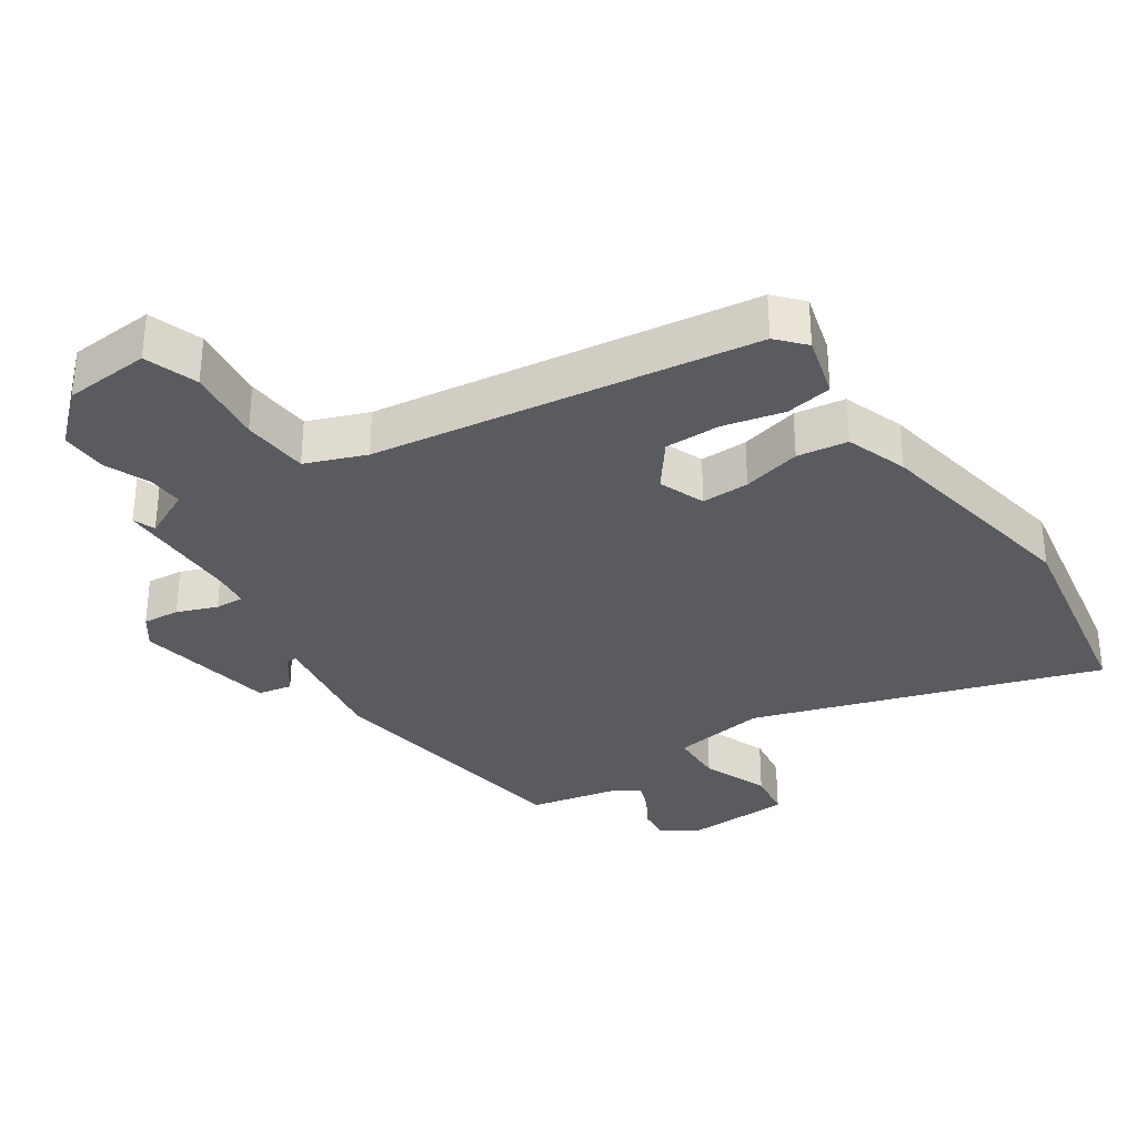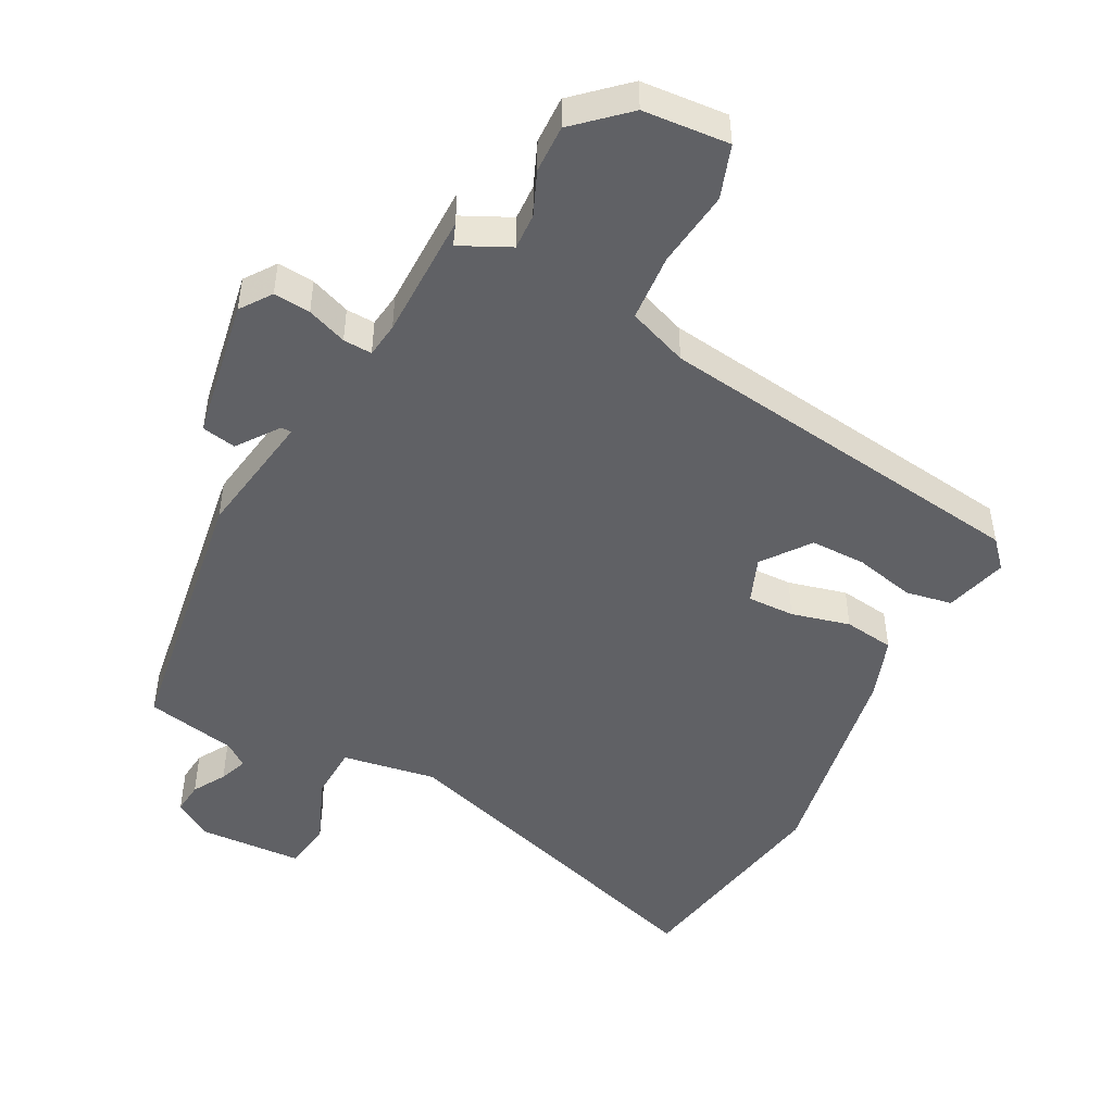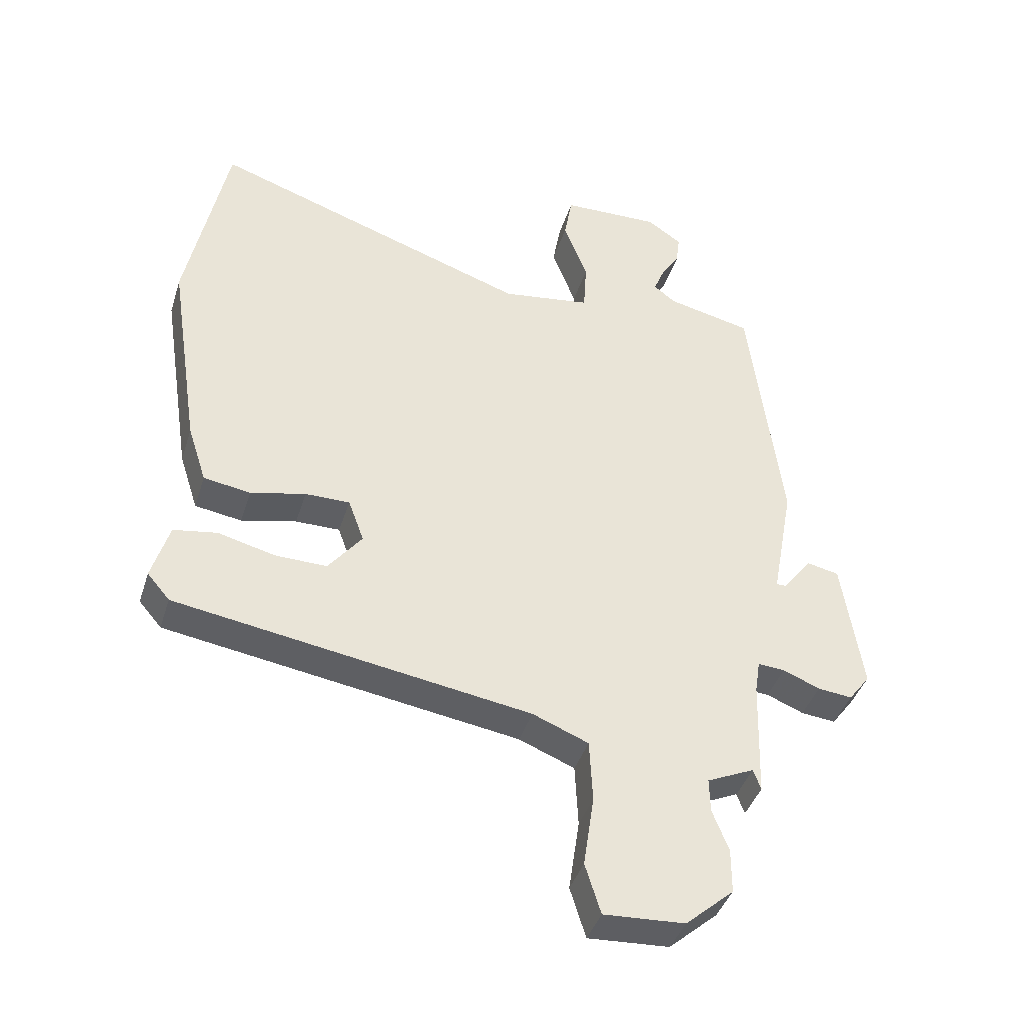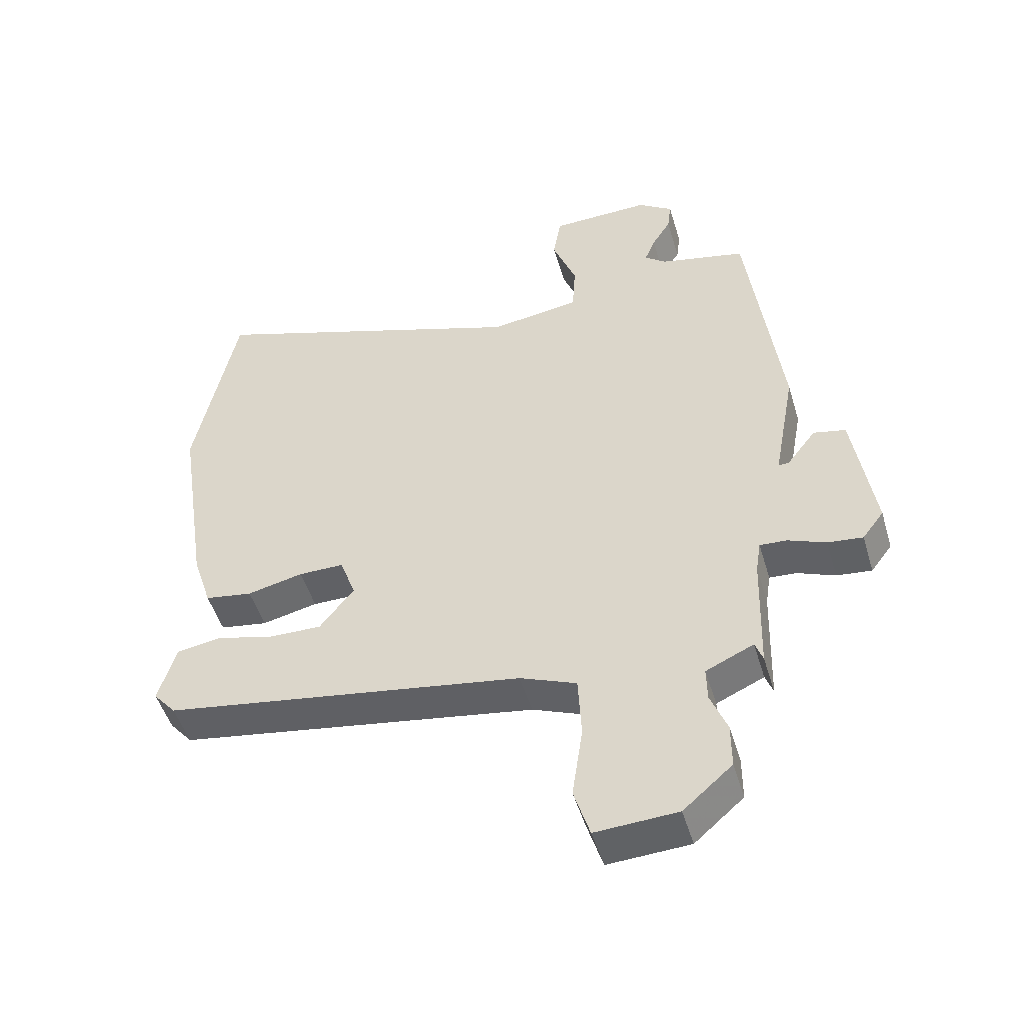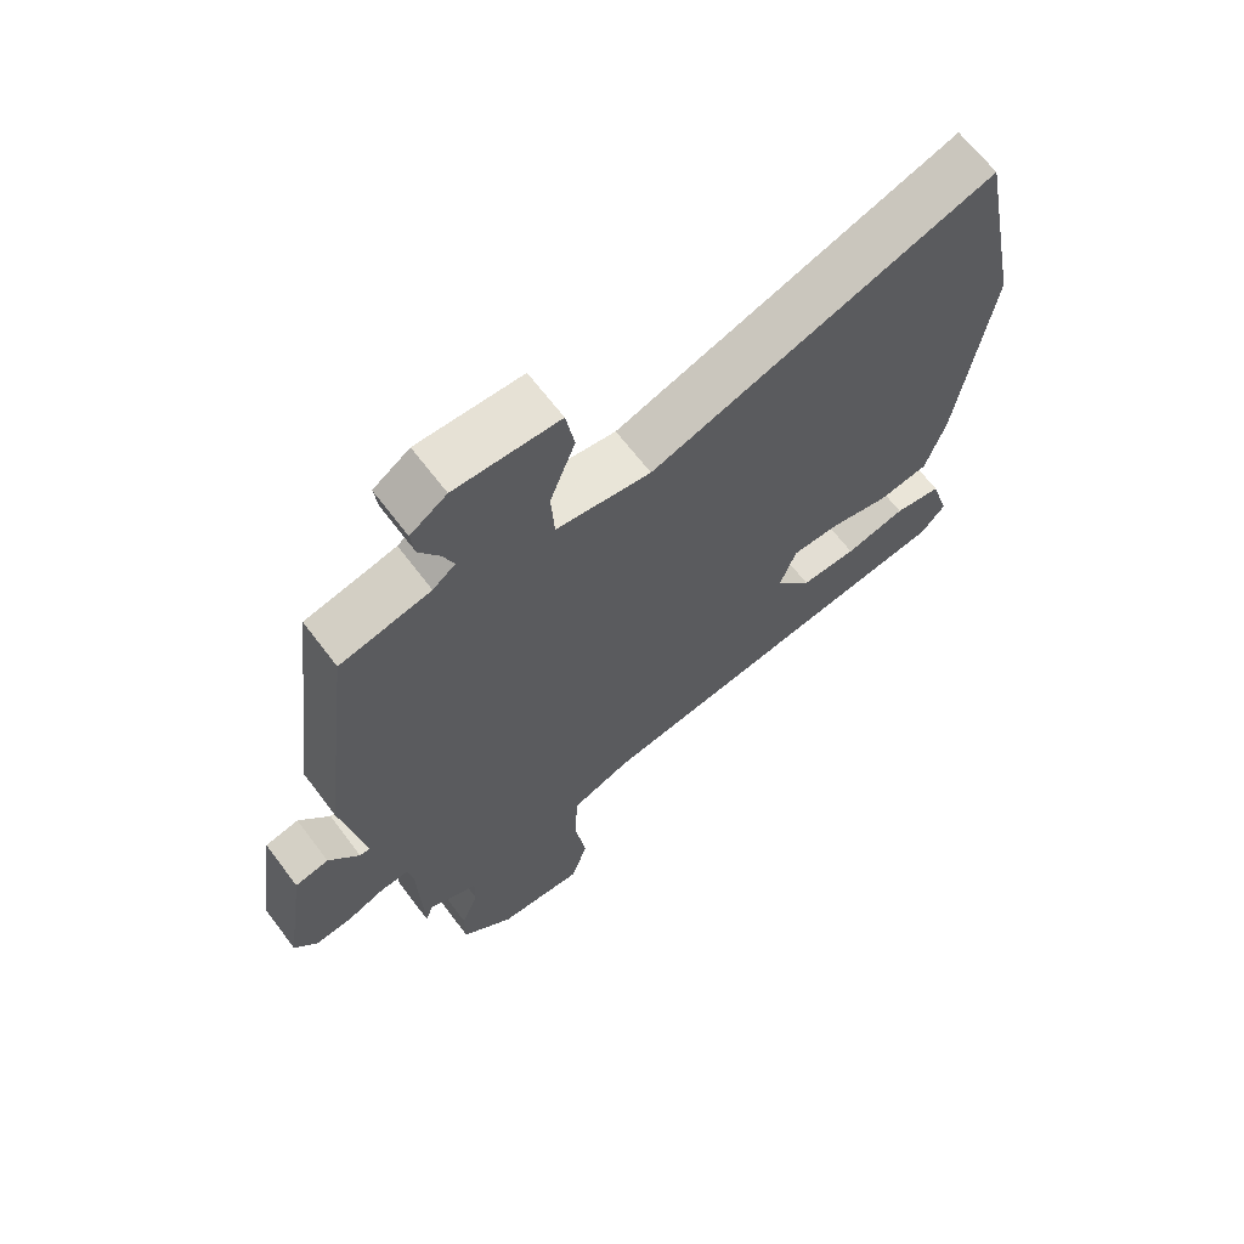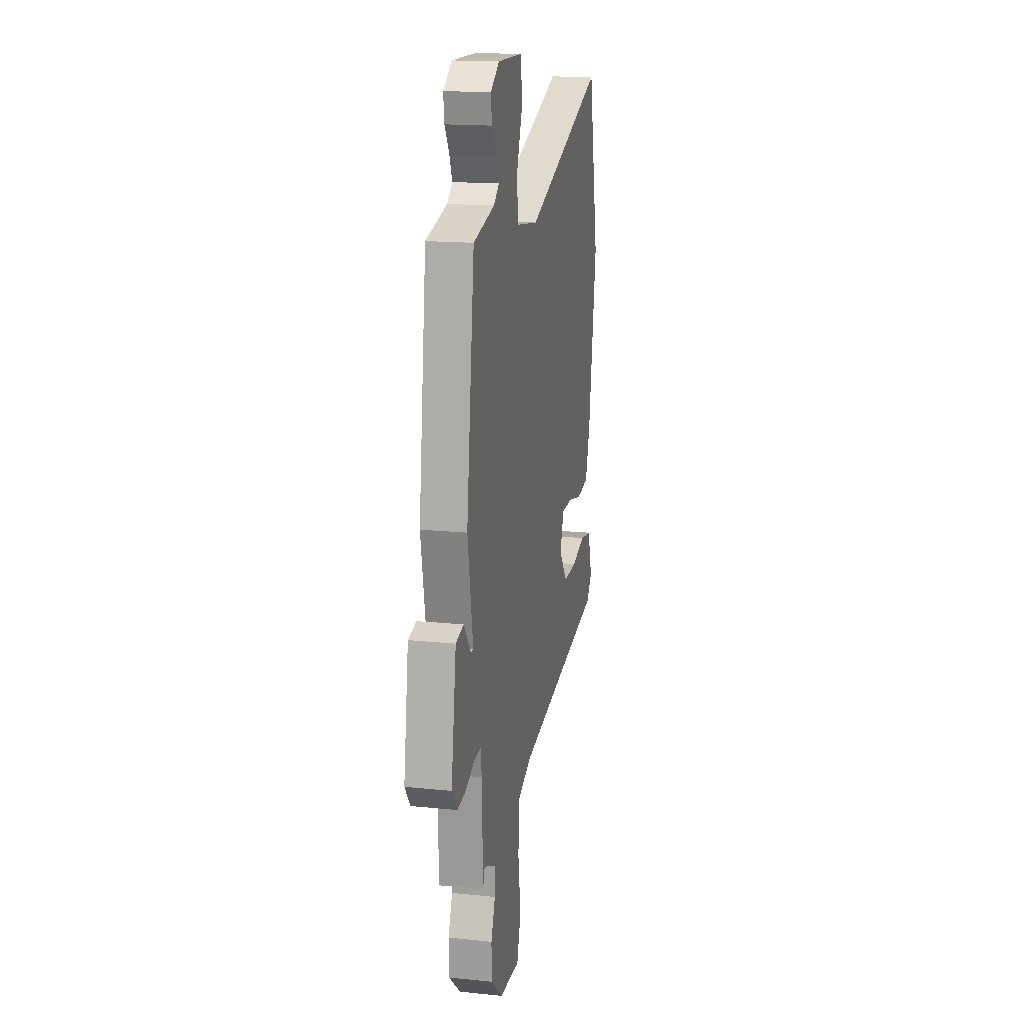
<metadata>
{"format":"obj","ext":"obj","renderer":"f3d","projection":"perspective","resolution":1024,"background":"white","views":[{"elev":-32.4,"azim":-144.9,"up":"+Y"},{"elev":-48.2,"azim":153.8,"up":"+Y"},{"elev":-40.8,"azim":-16.9,"up":"+Z"},{"elev":-49.4,"azim":16.5,"up":"+Z"},{"elev":66.0,"azim":142.9,"up":"+Z"},{"elev":16.9,"azim":101.7,"up":"+Z"}]}
</metadata>
<code>
v 0.446 0.07 -0.522
v 0.434 0.07 -0.489
v 0.359 0.07 -0.523
v 0.36 0.07 -0.577
v 0.386 0.07 -0.643
v 0.386 0.07 -0.714
v 0.309 0.07 -0.781
v 0.18 0.07 -0.788
v 0.155 0.07 -0.708
v 0.172 0.07 -0.593
v 0.167 0.07 -0.493
v 0.078 0.07 -0.457
v -0.489 0.07 -0.367
v -0.525 0.07 -0.325
v -0.497 0.07 -0.232
v -0.427 0.07 -0.221
v -0.337 0.07 -0.244
v -0.254 0.07 -0.246
v -0.2 0.07 -0.177
v -0.225 0.07 -0.108
v -0.296 0.07 -0.108
v -0.384 0.07 -0.128
v -0.459 0.07 -0.116
v -0.489 0.07 -0.023
v -0.539 0.07 0.304
v -0.474 0.07 0.627
v 0.039 0.07 0.451
v 0.181 0.07 0.471
v 0.186 0.07 0.553
v 0.148 0.07 0.653
v 0.161 0.07 0.727
v 0.318 0.07 0.731
v 0.373 0.07 0.693
v 0.367 0.07 0.645
v 0.337 0.07 0.597
v 0.32 0.07 0.555
v 0.354 0.07 0.528
v 0.49 0.07 0.497
v 0.541 0.07 0.087
v 0.506 0.07 -0.103
v 0.522 0.07 -0.103
v 0.568 0.07 -0.043
v 0.619 0.07 -0.054
v 0.651 0.07 -0.267
v 0.617 0.07 -0.312
v 0.562 0.07 -0.306
v 0.503 0.07 -0.282
v 0.46 0.07 -0.279
v 0.452 0.07 -0.331
v 0.446 0 -0.522
v 0.434 0 -0.489
v 0.359 0 -0.523
v 0.36 0 -0.577
v 0.386 0 -0.643
v 0.386 0 -0.714
v 0.309 0 -0.781
v 0.18 0 -0.788
v 0.155 0 -0.708
v 0.172 0 -0.593
v 0.167 0 -0.493
v 0.078 0 -0.457
v -0.489 0 -0.367
v -0.525 0 -0.325
v -0.497 0 -0.232
v -0.427 0 -0.221
v -0.337 0 -0.244
v -0.254 0 -0.246
v -0.2 0 -0.177
v -0.225 0 -0.108
v -0.296 0 -0.108
v -0.384 0 -0.128
v -0.459 0 -0.116
v -0.489 0 -0.023
v -0.539 0 0.304
v -0.474 0 0.627
v 0.039 0 0.451
v 0.181 0 0.471
v 0.186 0 0.553
v 0.148 0 0.653
v 0.161 0 0.727
v 0.318 0 0.731
v 0.373 0 0.693
v 0.367 0 0.645
v 0.337 0 0.597
v 0.32 0 0.555
v 0.354 0 0.528
v 0.49 0 0.497
v 0.541 0 0.087
v 0.506 0 -0.103
v 0.522 0 -0.103
v 0.568 0 -0.043
v 0.619 0 -0.054
v 0.651 0 -0.267
v 0.617 0 -0.312
v 0.562 0 -0.306
v 0.503 0 -0.282
v 0.46 0 -0.279
v 0.452 0 -0.331
f 44 45 46 47
f 44 47 48
f 41 42 43 44
f 40 41 44 48
f 37 38 39 40
f 36 37 40 48
f 32 33 34 35
f 32 35 36
f 29 30 31 32
f 28 29 32 36
f 24 25 26 27
f 24 27 28
f 21 22 23 24
f 20 21 24 28
f 19 20 28 36
f 14 15 16 17
f 12 13 14 17
f 11 12 17 18
f 7 8 9 10
f 7 10 11
f 4 5 6 7
f 3 4 7 11
f 2 3 11 18
f 49 1 2
f 19 36 48 49
f 2 18 19 49
f 96 95 94 93
f 97 96 93
f 93 92 91 90
f 97 93 90 89
f 89 88 87 86
f 97 89 86 85
f 84 83 82 81
f 85 84 81
f 81 80 79 78
f 85 81 78 77
f 76 75 74 73
f 77 76 73
f 73 72 71 70
f 77 73 70 69
f 85 77 69 68
f 66 65 64 63
f 66 63 62 61
f 67 66 61 60
f 59 58 57 56
f 60 59 56
f 56 55 54 53
f 60 56 53 52
f 67 60 52 51
f 51 50 98
f 98 97 85 68
f 98 68 67 51
f 1 50 51 2
f 2 51 52 3
f 3 52 53 4
f 4 53 54 5
f 5 54 55 6
f 6 55 56 7
f 7 56 57 8
f 8 57 58 9
f 9 58 59 10
f 10 59 60 11
f 11 60 61 12
f 12 61 62 13
f 13 62 63 14
f 14 63 64 15
f 15 64 65 16
f 16 65 66 17
f 17 66 67 18
f 18 67 68 19
f 19 68 69 20
f 20 69 70 21
f 21 70 71 22
f 22 71 72 23
f 23 72 73 24
f 24 73 74 25
f 25 74 75 26
f 26 75 76 27
f 27 76 77 28
f 28 77 78 29
f 29 78 79 30
f 30 79 80 31
f 31 80 81 32
f 32 81 82 33
f 33 82 83 34
f 34 83 84 35
f 35 84 85 36
f 36 85 86 37
f 37 86 87 38
f 38 87 88 39
f 39 88 89 40
f 40 89 90 41
f 41 90 91 42
f 42 91 92 43
f 43 92 93 44
f 44 93 94 45
f 45 94 95 46
f 46 95 96 47
f 47 96 97 48
f 48 97 98 49
f 49 98 50 1

</code>
